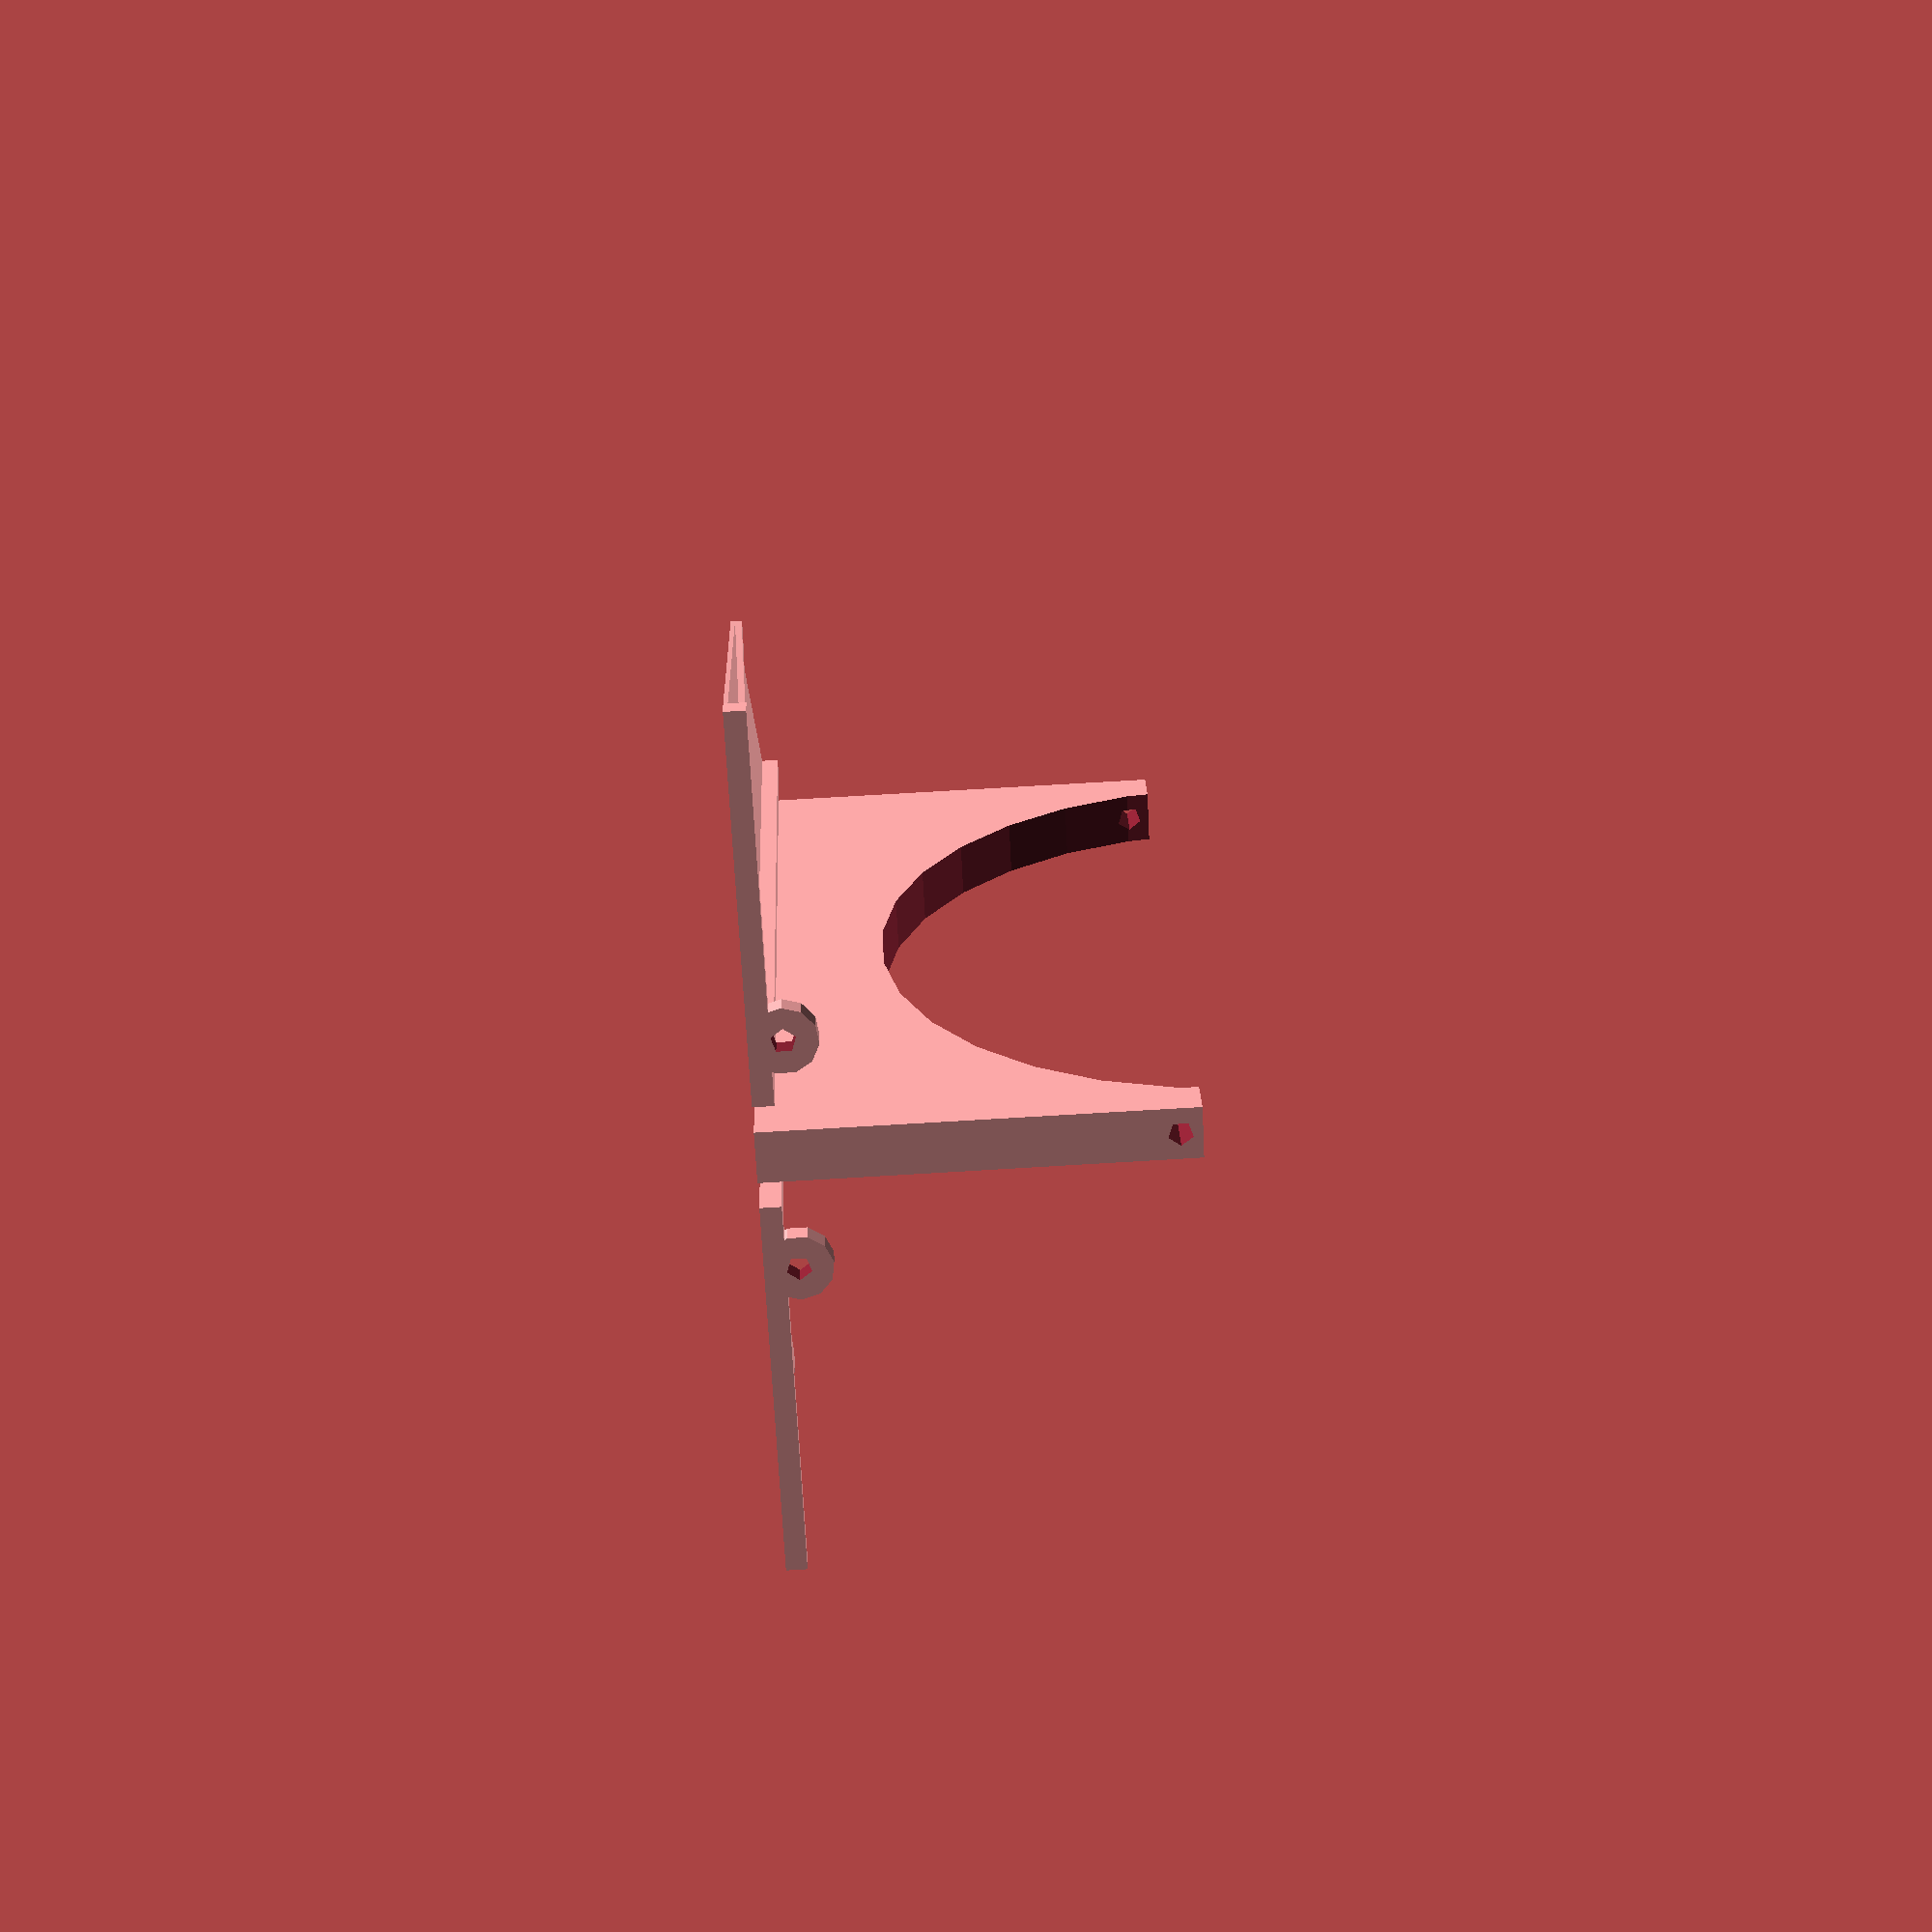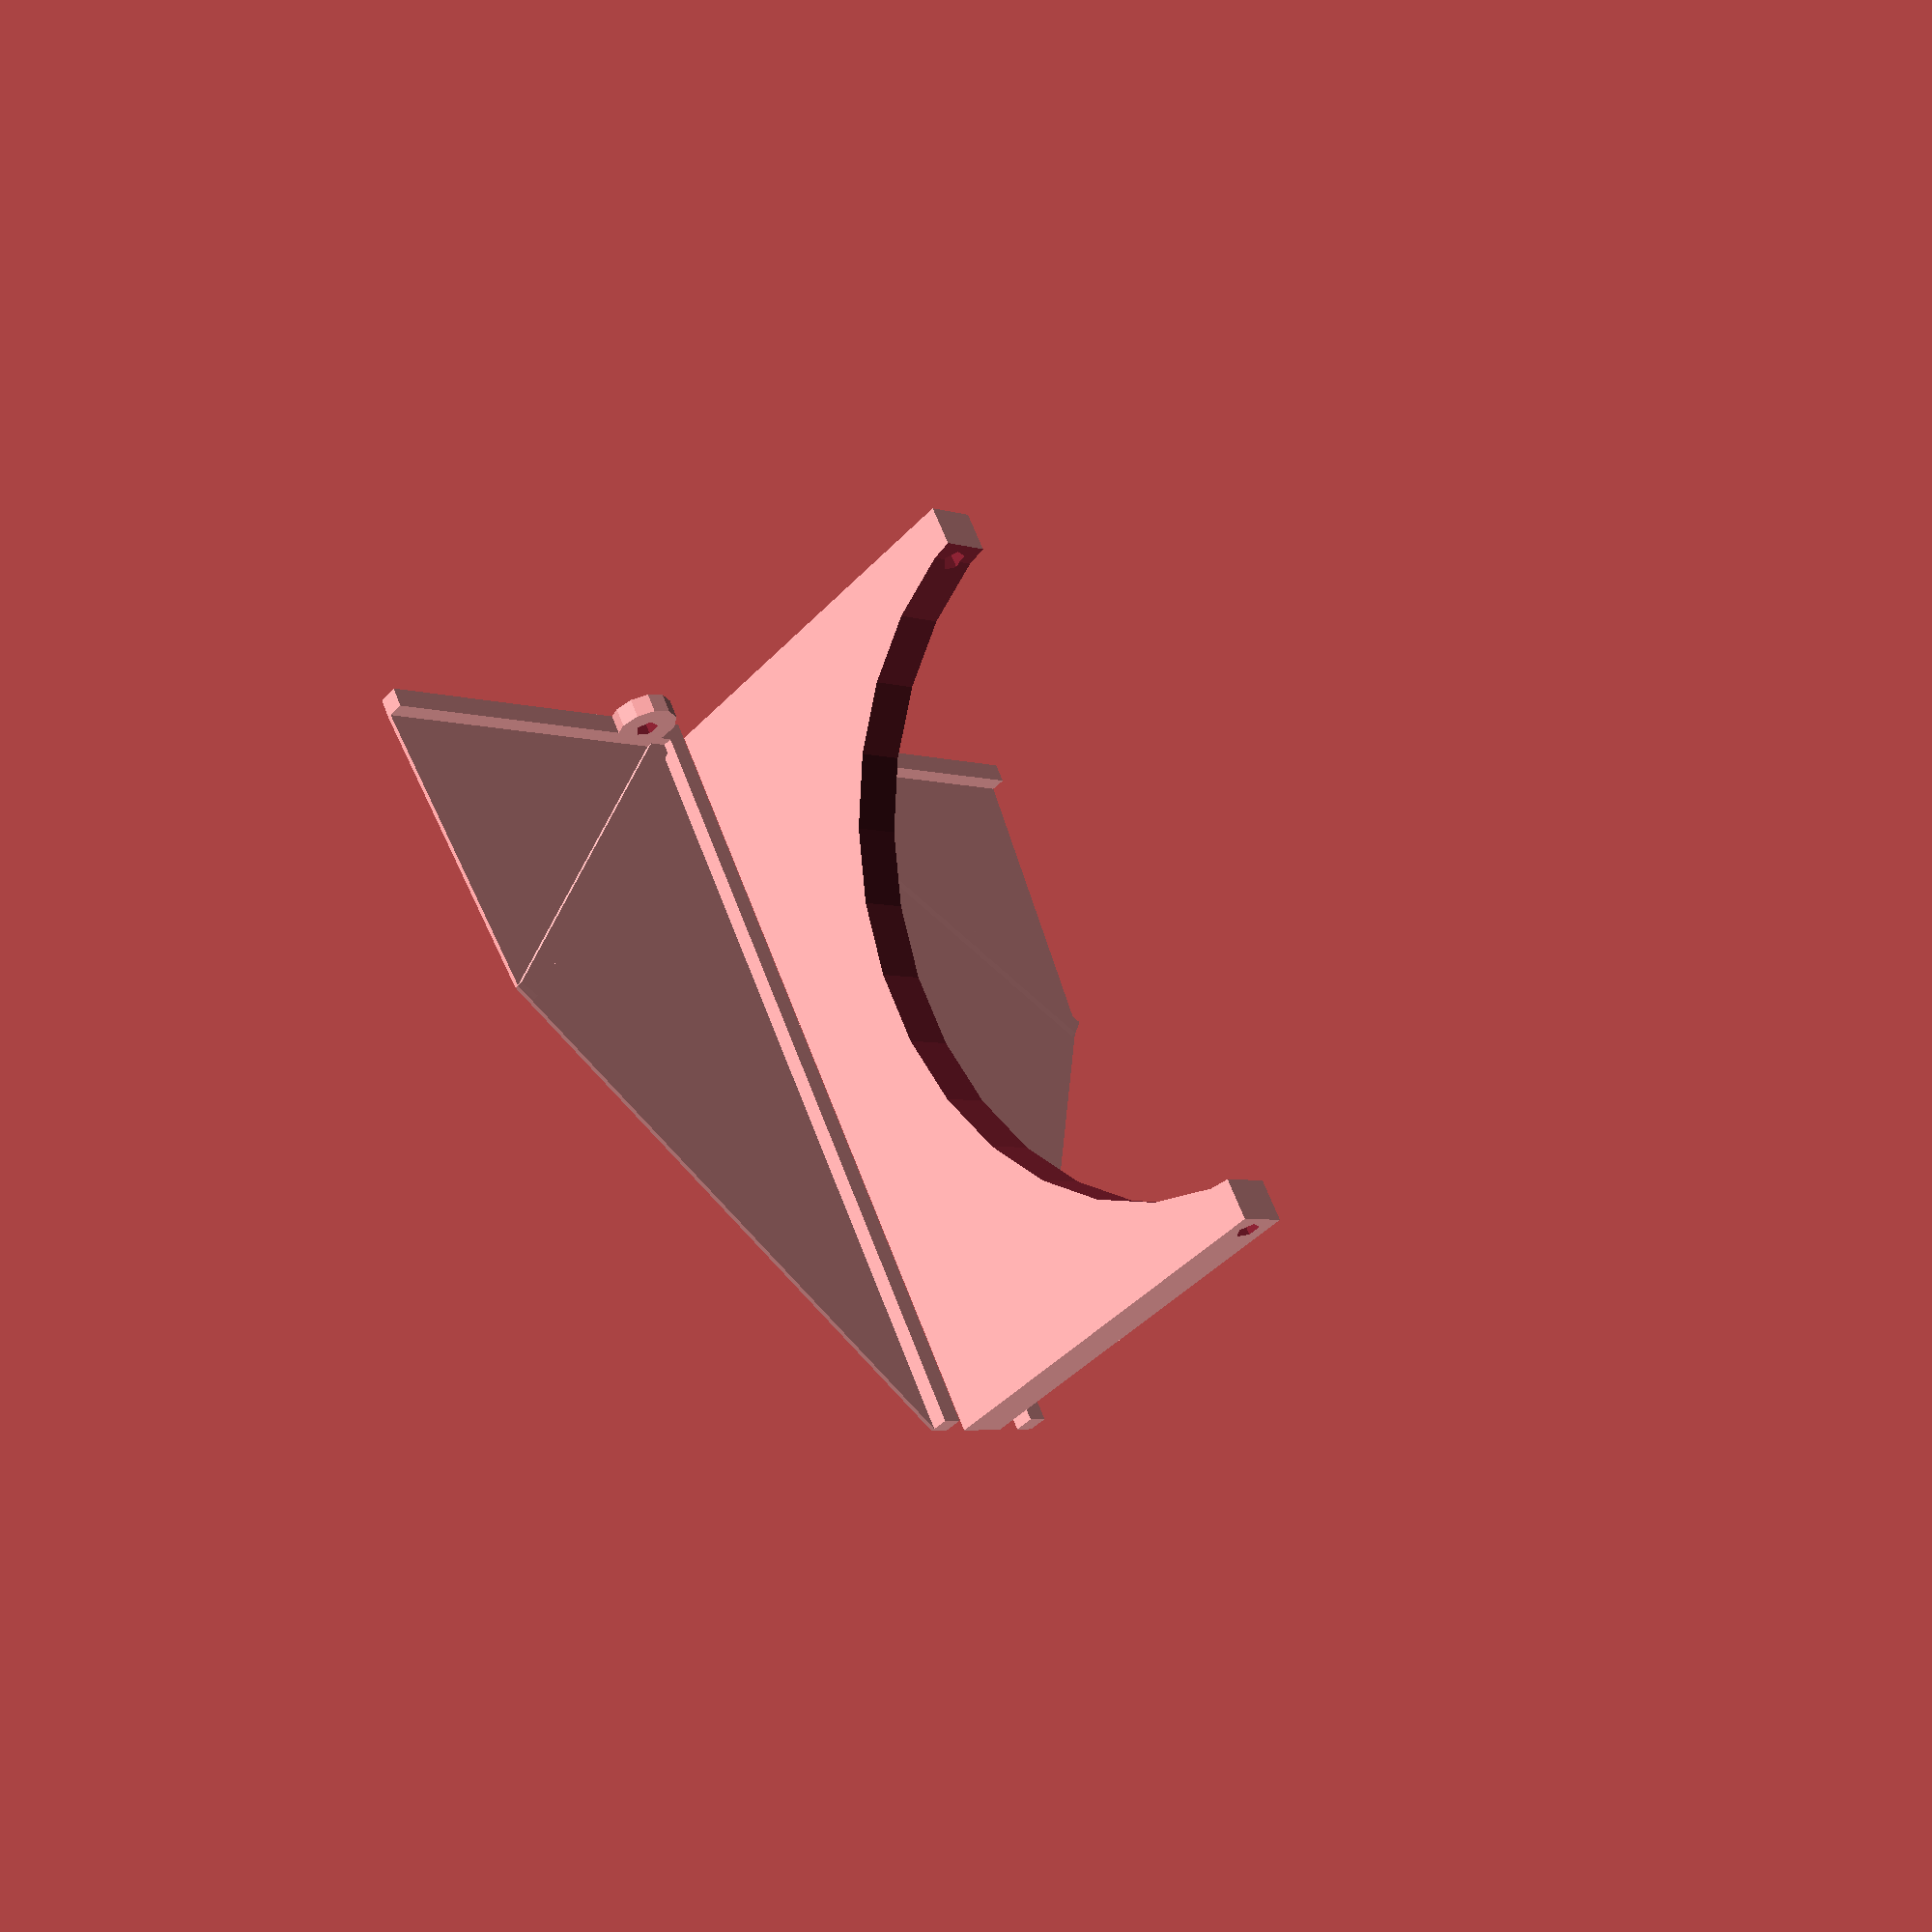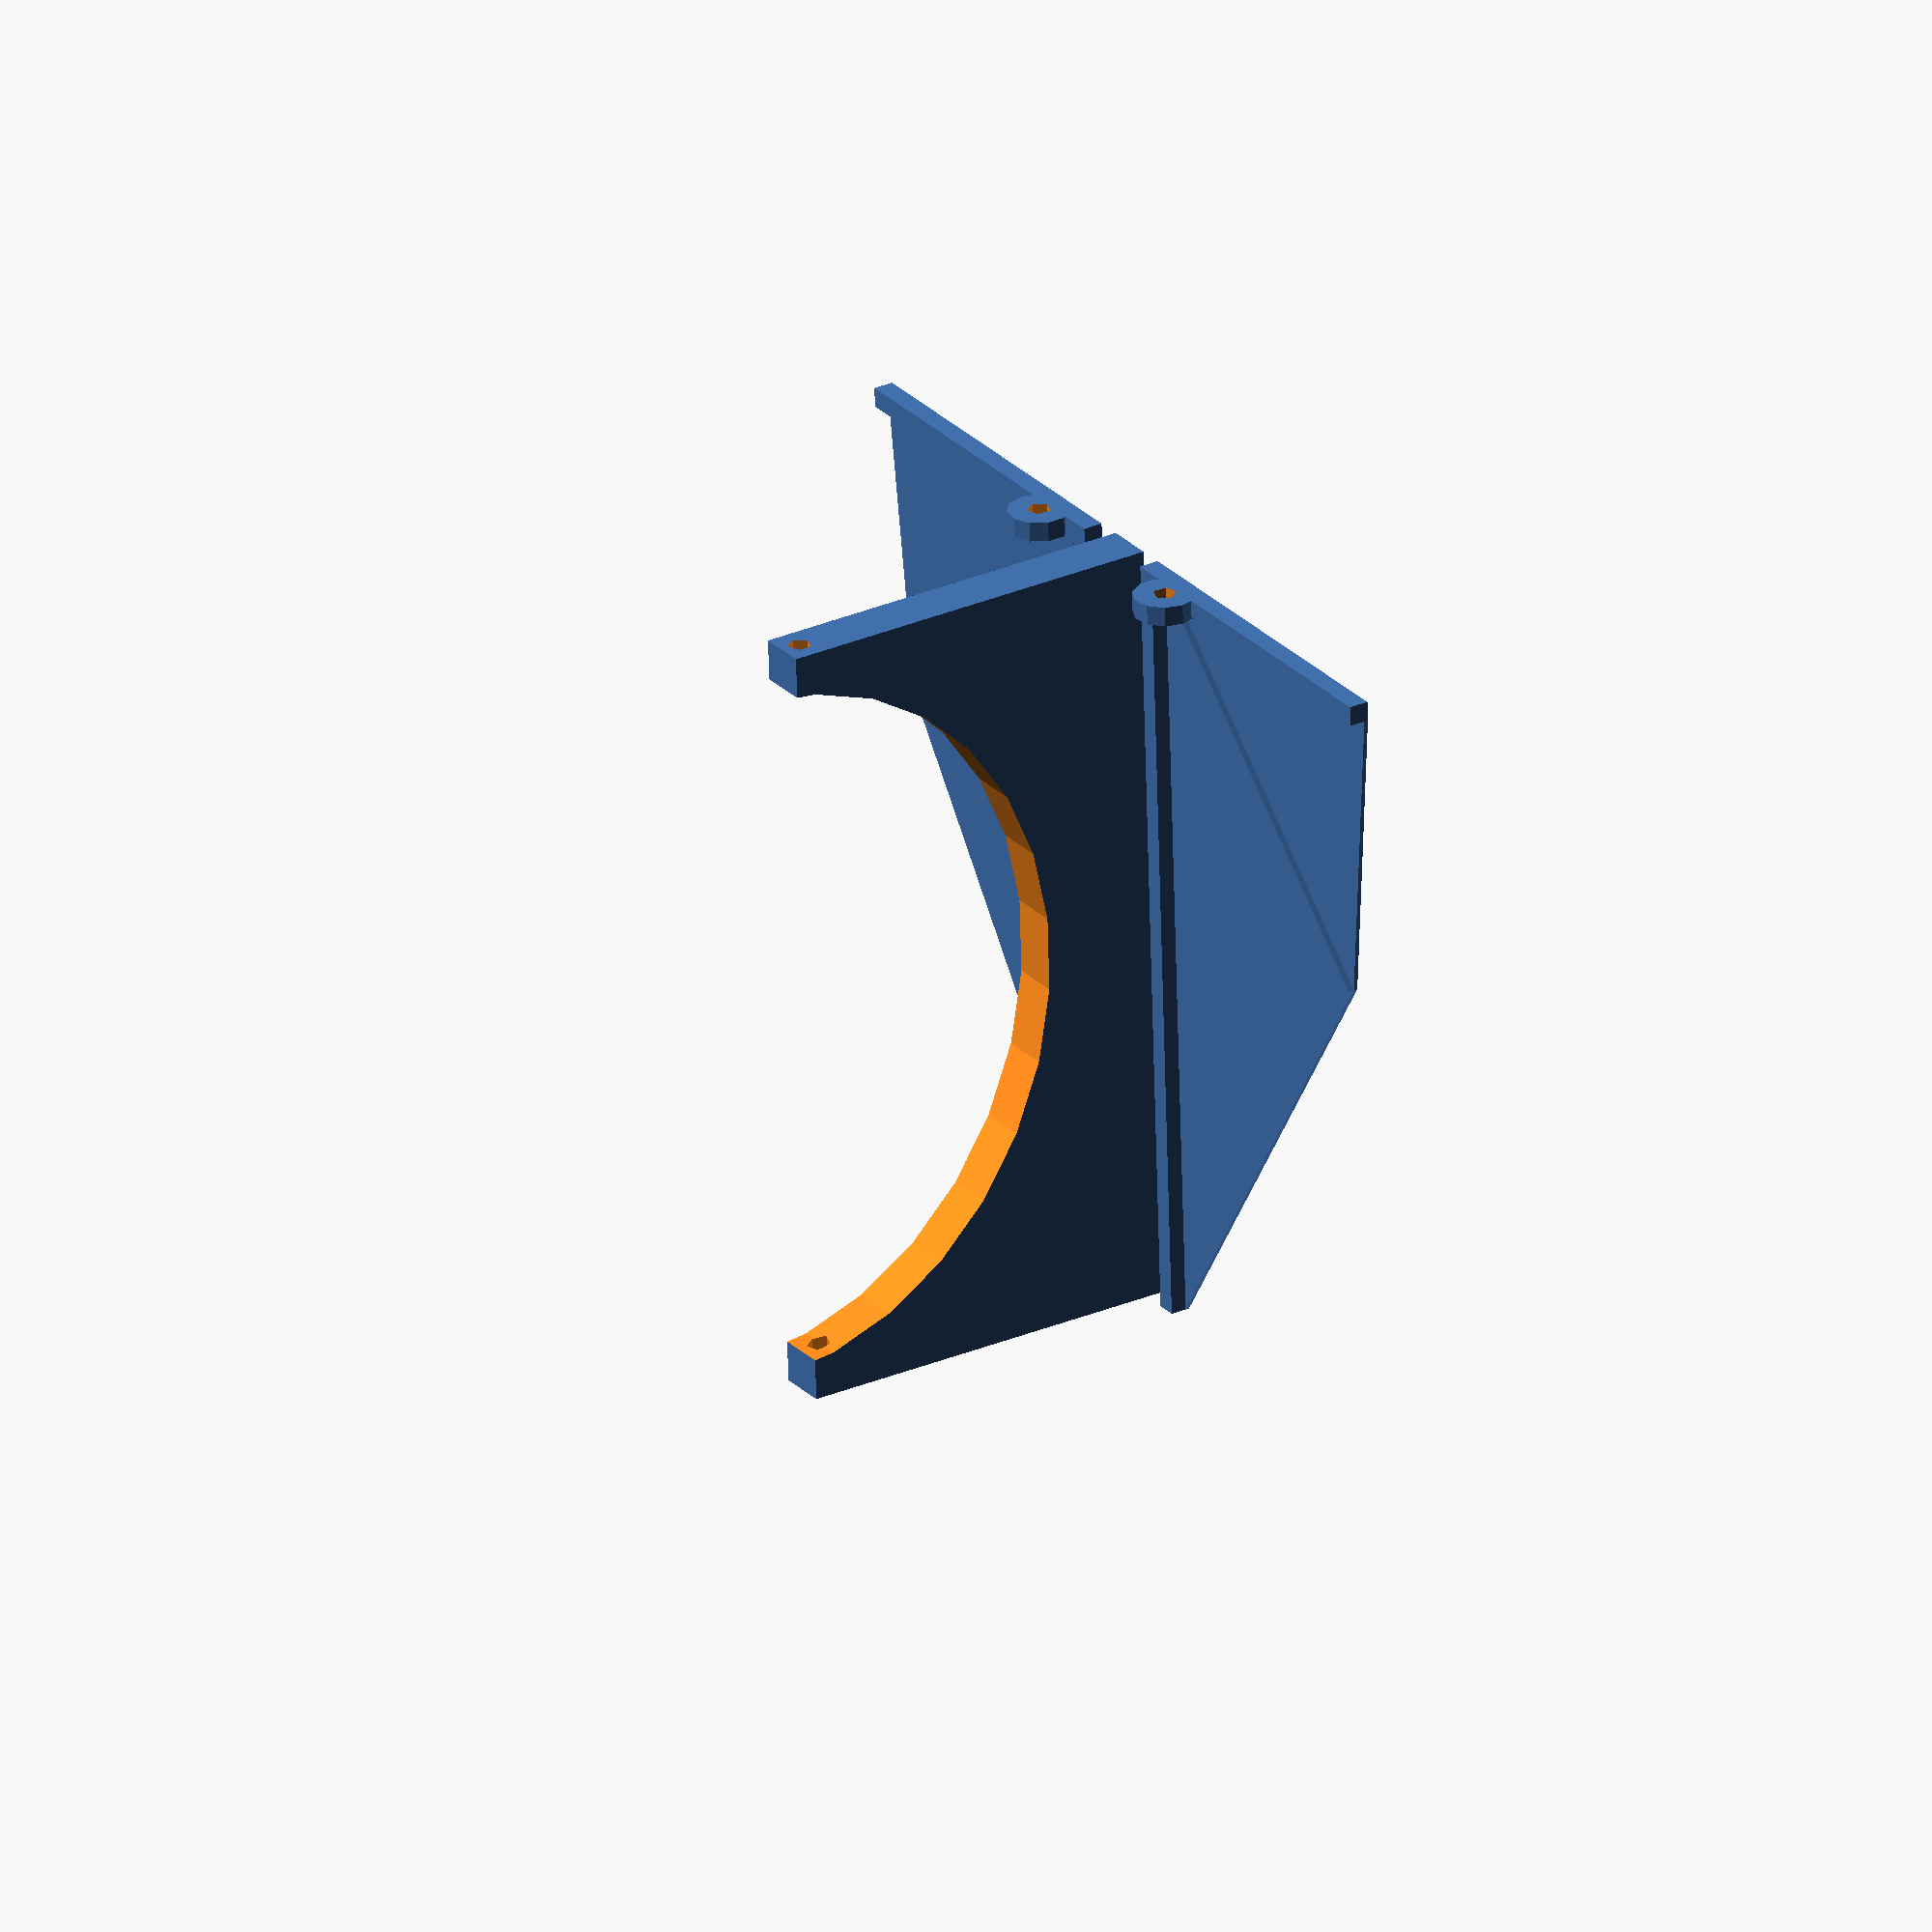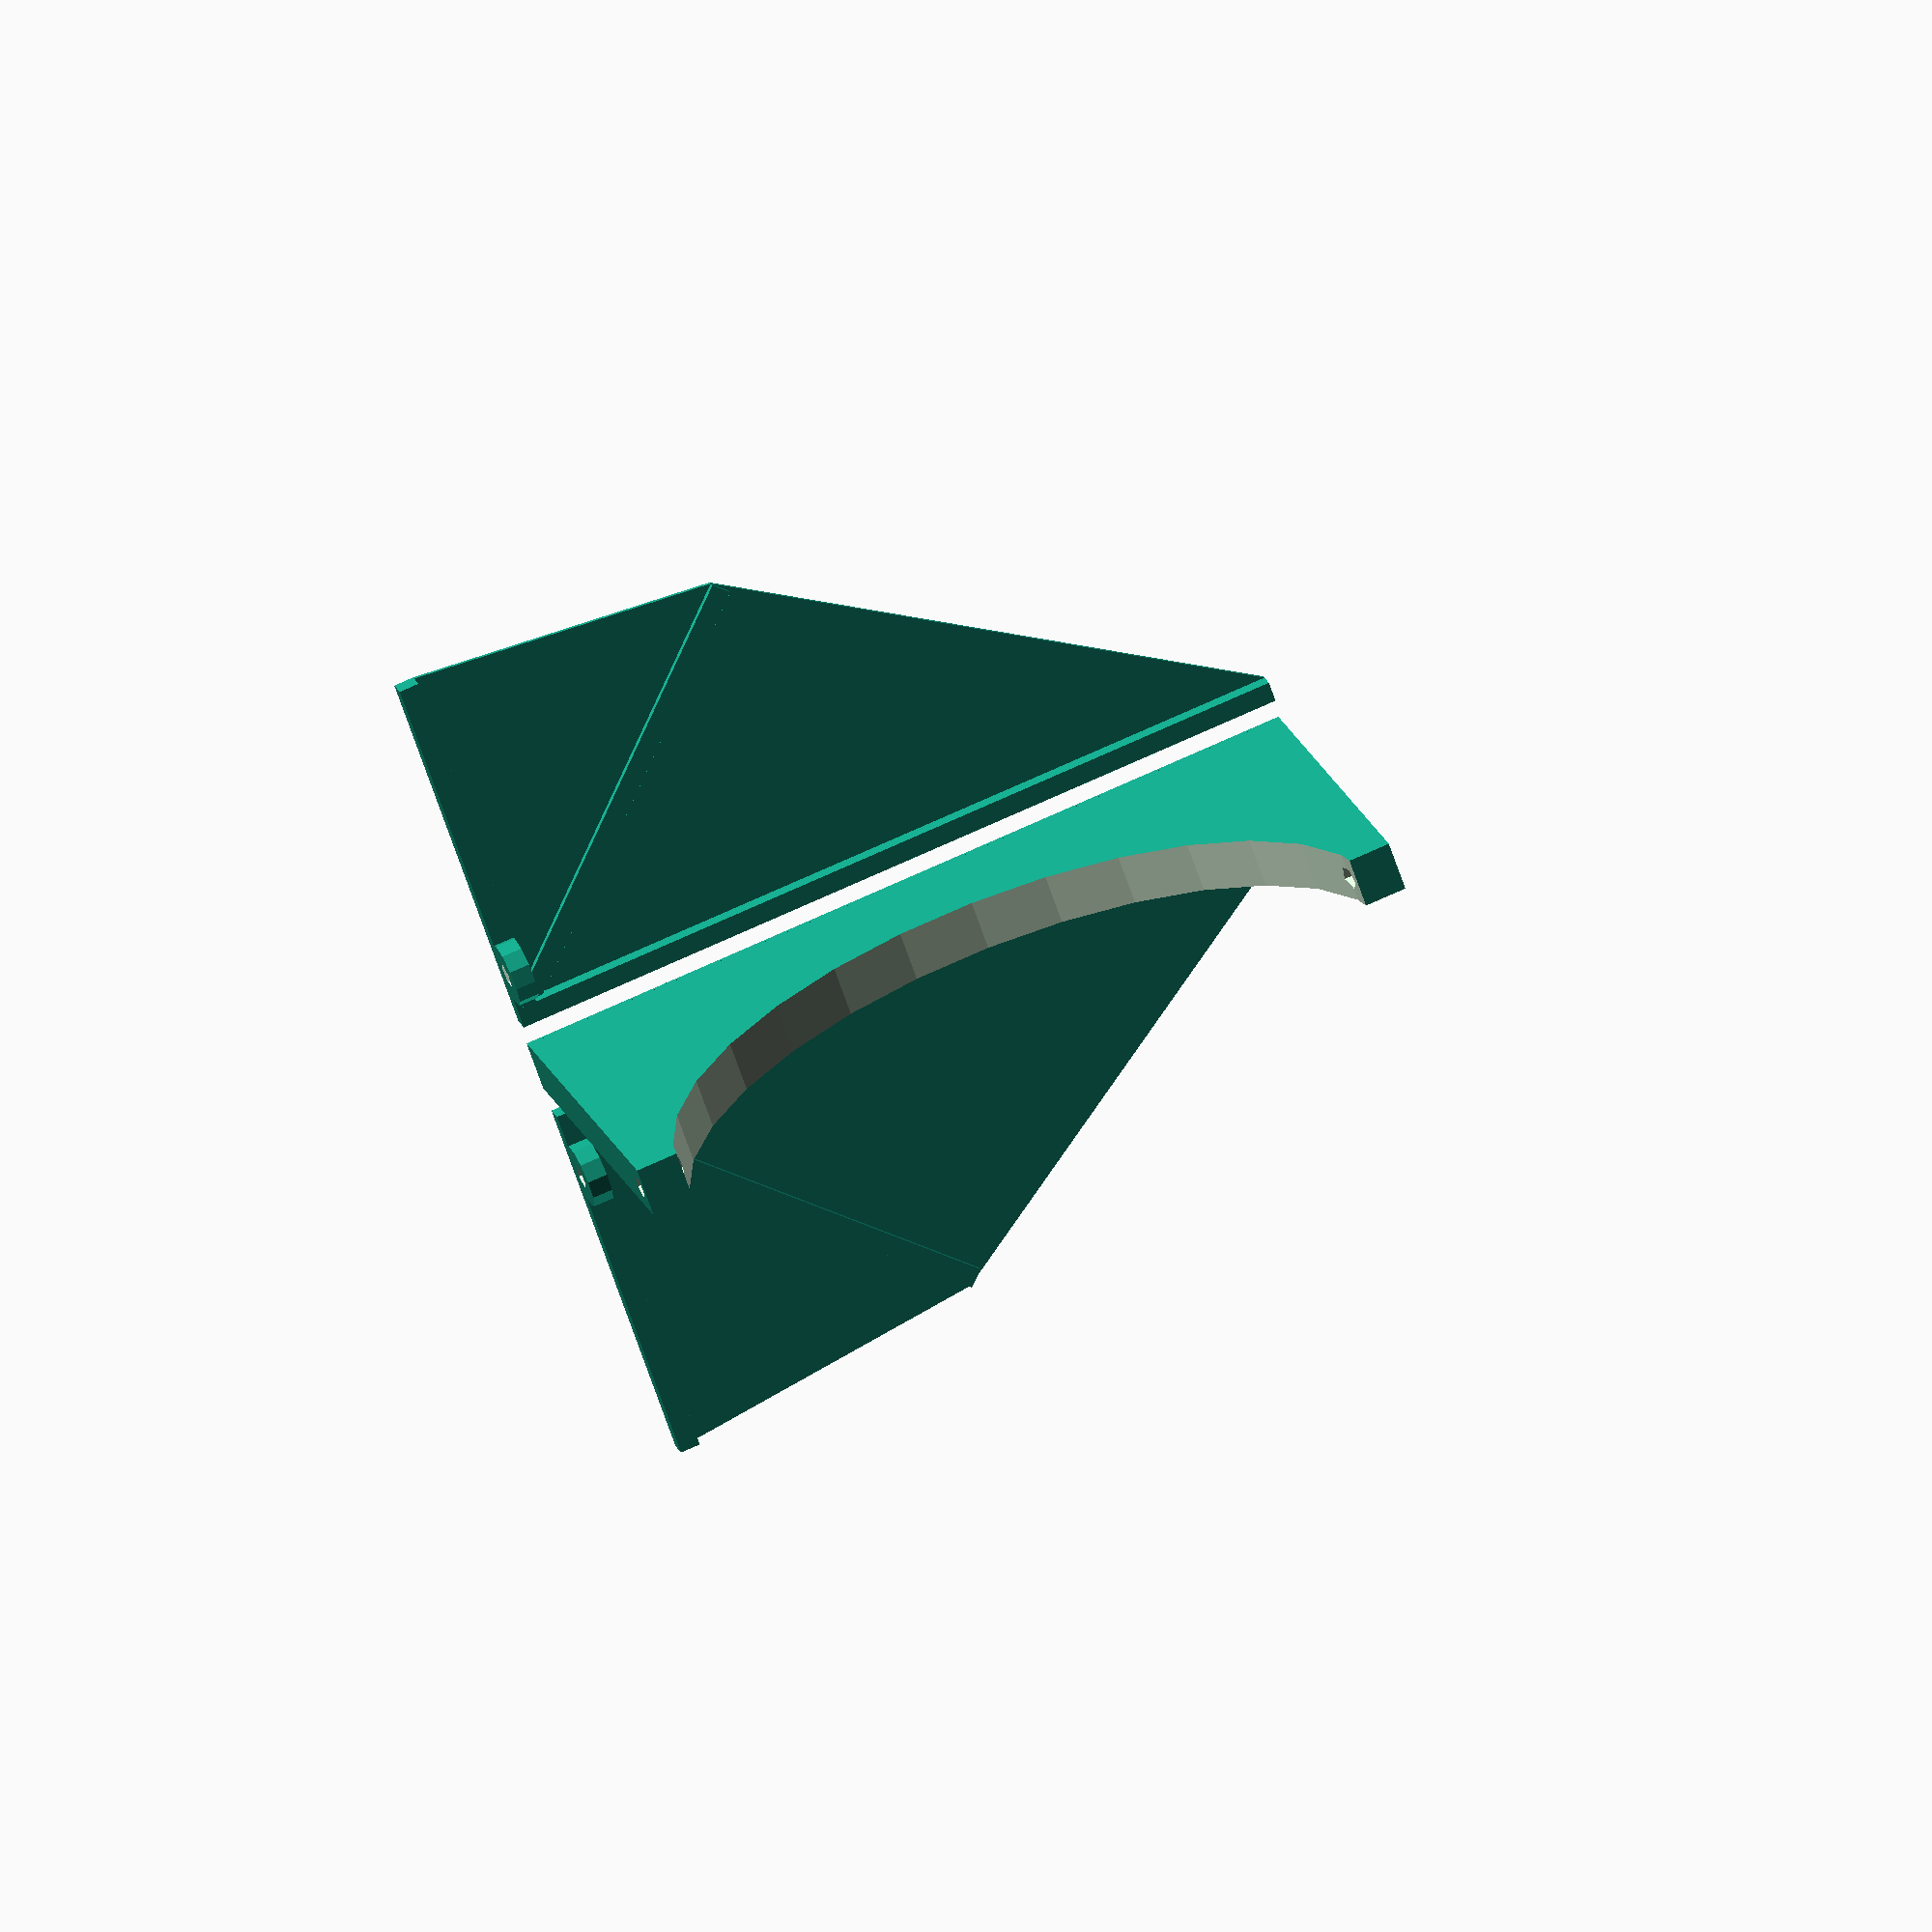
<openscad>
/*
 * Copyright (C) 2013 Peter Withers
 *
 * This program is free software; you can redistribute it and/or
 * modify it under the terms of the GNU General Public License
 * as published by the Free Software Foundation; either version 2
 * of the License, or (at your option) any later version.
 *
 * This program is distributed in the hope that it will be useful,
 * but WITHOUT ANY WARRANTY; without even the implied warranty of
 * MERCHANTABILITY or FITNESS FOR A PARTICULAR PURPOSE.  See the
 * GNU General Public License for more details.
 *
 * You should have received a copy of the GNU General Public License
 * along with this program; if not, write to the Free Software
 * Foundation, Inc., 59 Temple Place - Suite 330, Boston, MA  02111-1307, USA.
 */

webbingThickness = 0.4;
wingSpan = 80;
fuselageLength = 80;
fuselageWidth = 5;
fuselageHeight = 40;
fingerThickness = 2;
axilDiameter = 1.2;
wingLength = (wingSpan - fuselageWidth) / 2;

module makeWing() {
    translate([fuselageWidth,0,0]) {
        cube([wingLength, fingerThickness, fingerThickness]);
        cube([fingerThickness, fuselageLength, fingerThickness]);
		 translate([fingerThickness/2,fingerThickness,0])rotate([0,0,-45]) cube([fingerThickness, wingLength*1.2, fingerThickness/2]);
    }
    // make the loop
    translate([wingLength*0.3,fingerThickness/2,fingerThickness+axilDiameter]){
        //translate([0,(-fuselageHeight/2)+fingerThickness,0])
        rotate([-90,0,0])difference(){
            cylinder(h=fingerThickness,r=axilDiameter+fingerThickness,center=true);
            cylinder(h=fingerThickness*2,r=axilDiameter,center=true);
        }
    }
}

module makeWebbing(){
    intersection(){
        translate([-fuselageLength,0,0]) cube([fuselageLength*2, fuselageLength, webbingThickness]);
        union() {
            hull() makeWing();
            hull() scale([-1,1,1]) makeWing();
        }
    }
}

module makeFuselage(){
    translate([0,fuselageLength/2,fuselageHeight/2]){
        difference(){
            cube([fuselageWidth, fuselageLength, fuselageHeight], center=true);
            union()rotate([-90,0,0]){
                // bore the hole for the axil
                translate([0,(-fuselageHeight/2)+fingerThickness,0])cylinder(h=fuselageLength*2,r=axilDiameter,center=true);
                // make an opening for the rubber band to be placed
                rotate([0,90,0])translate([0,(-fuselageHeight/1.5)+fingerThickness,0])scale([1,(fuselageHeight/fuselageLength)*1.8,1])cylinder(h=fuselageWidth*2, r=fuselageLength/2.2,center=true);
            }
        }
    }
}

module makeOrnithopter(){
	makeFuselage();
        makeWebbing();
	makeWing();
	scale([-1,1,1]) makeWing();
}

makeOrnithopter();
</openscad>
<views>
elev=98.2 azim=328.2 roll=273.3 proj=p view=wireframe
elev=223.8 azim=332.4 roll=219.6 proj=p view=wireframe
elev=331.3 azim=177.4 roll=57.2 proj=o view=wireframe
elev=161.4 azim=250.6 roll=195.5 proj=o view=wireframe
</views>
